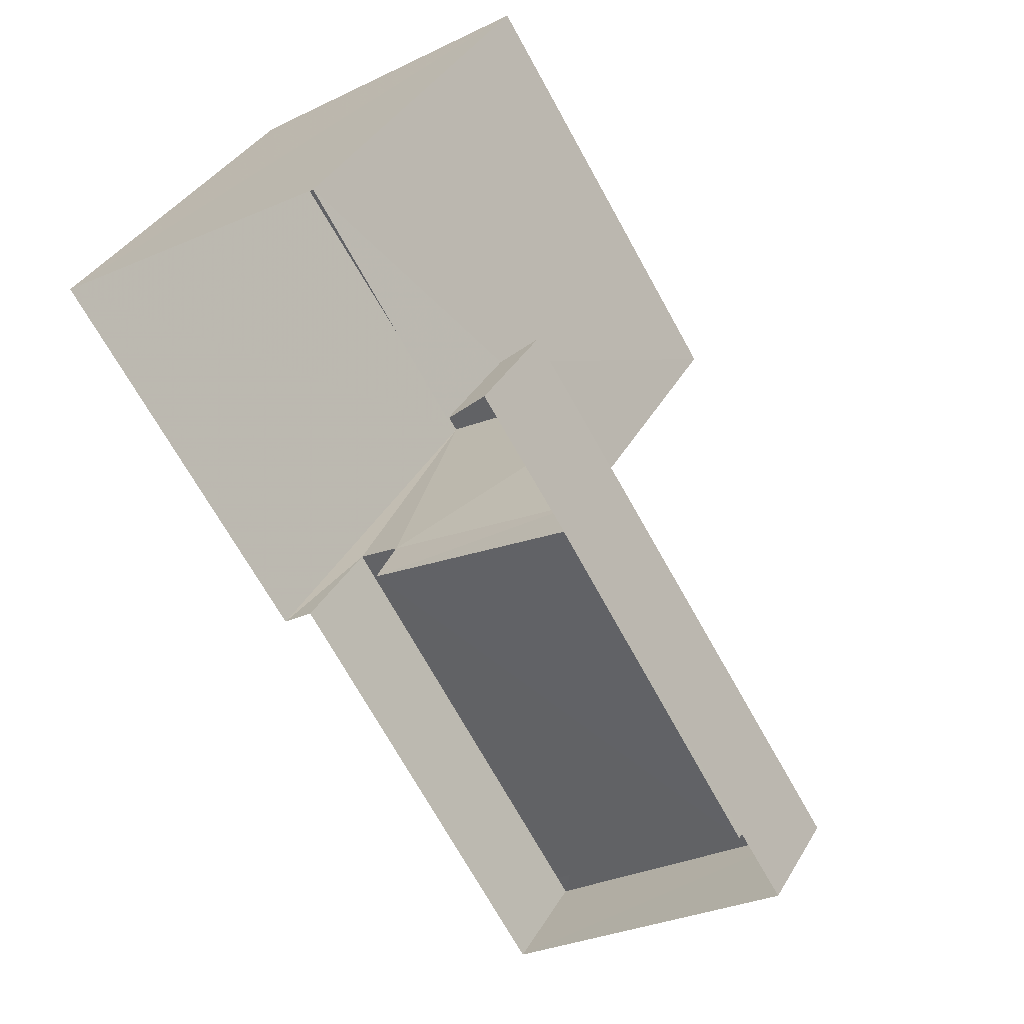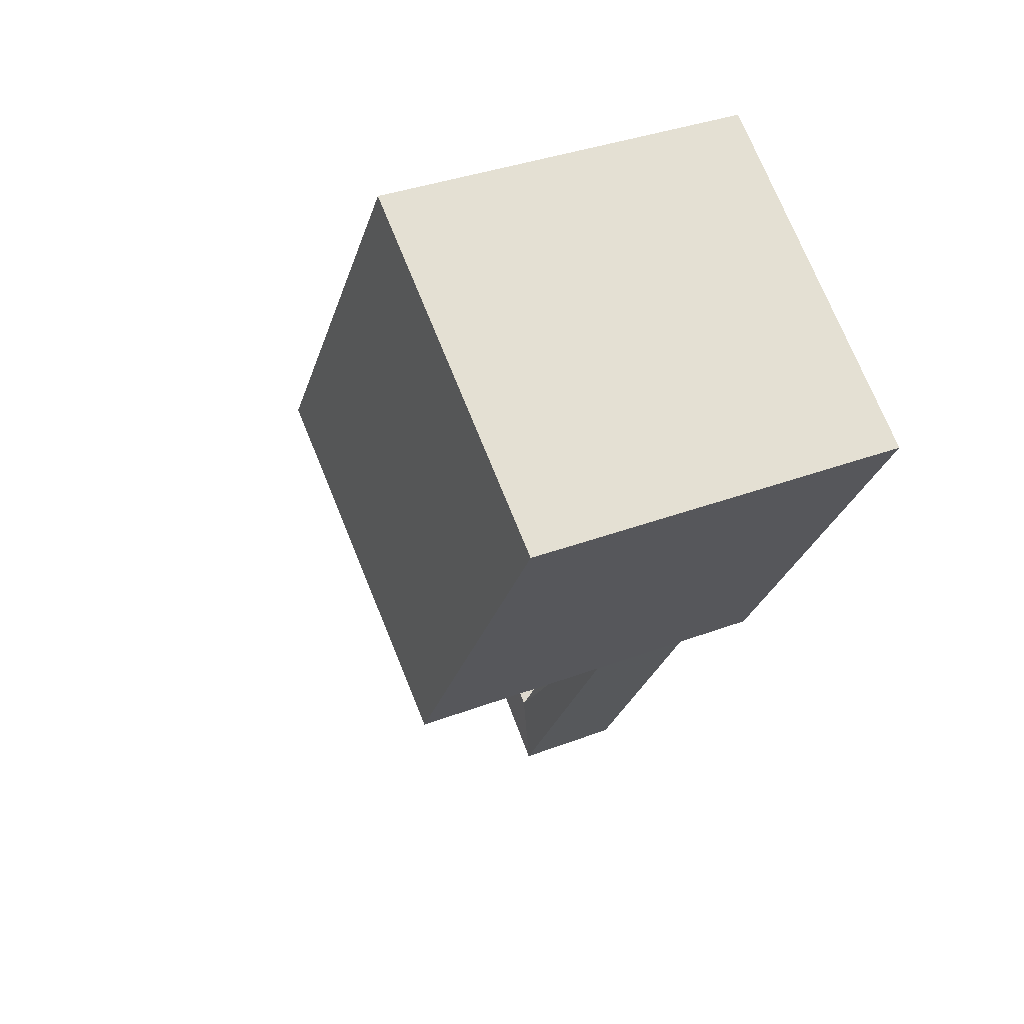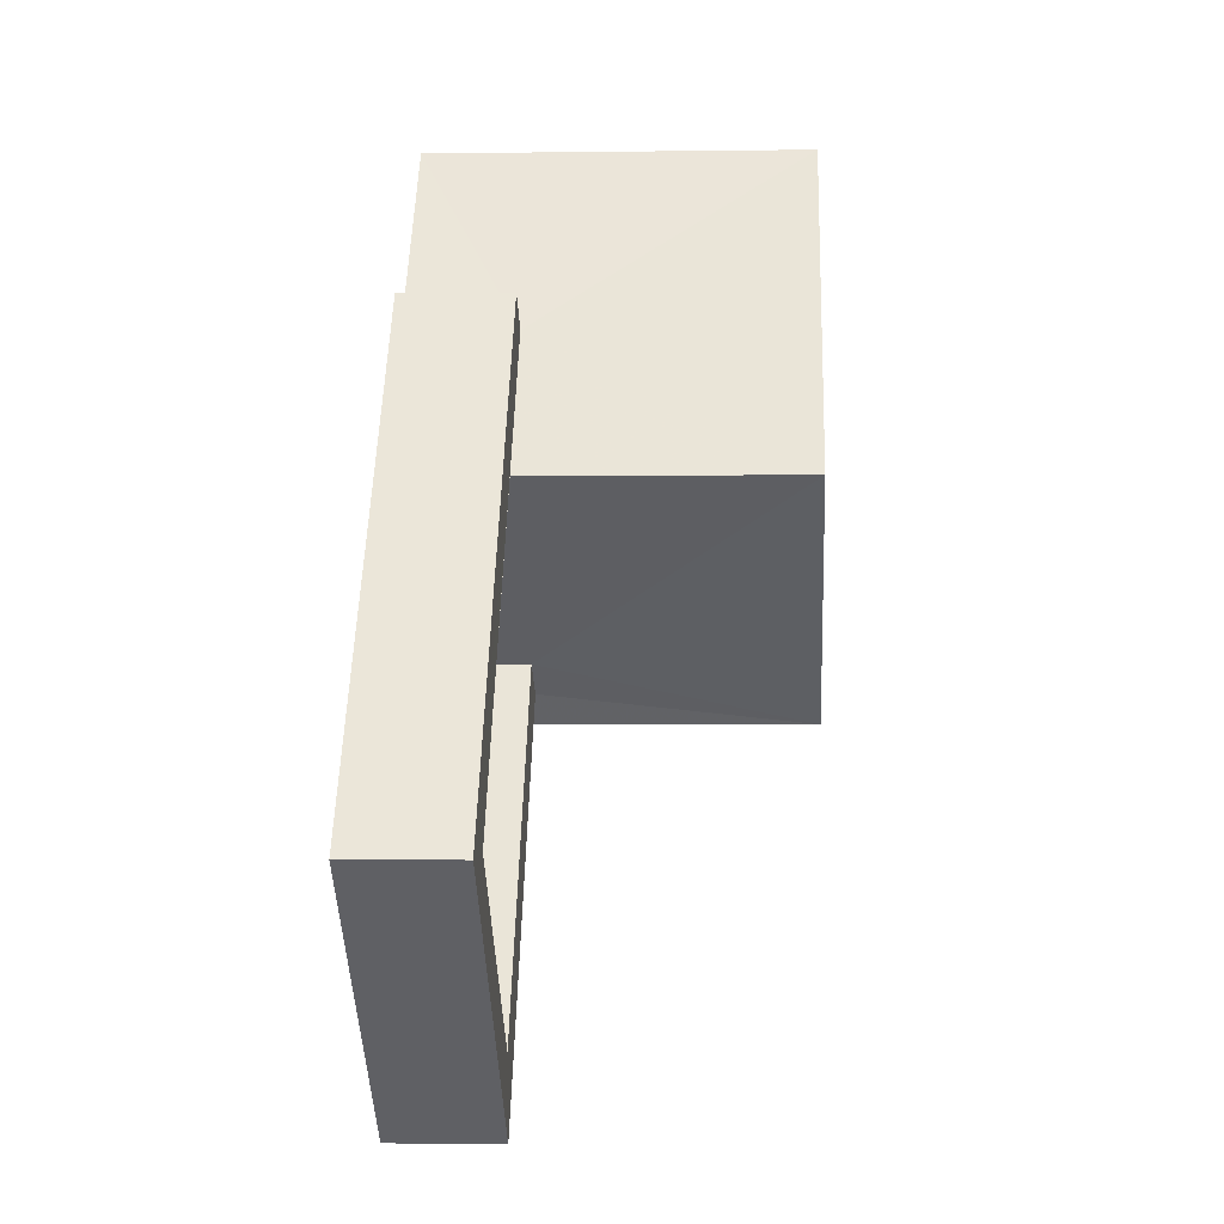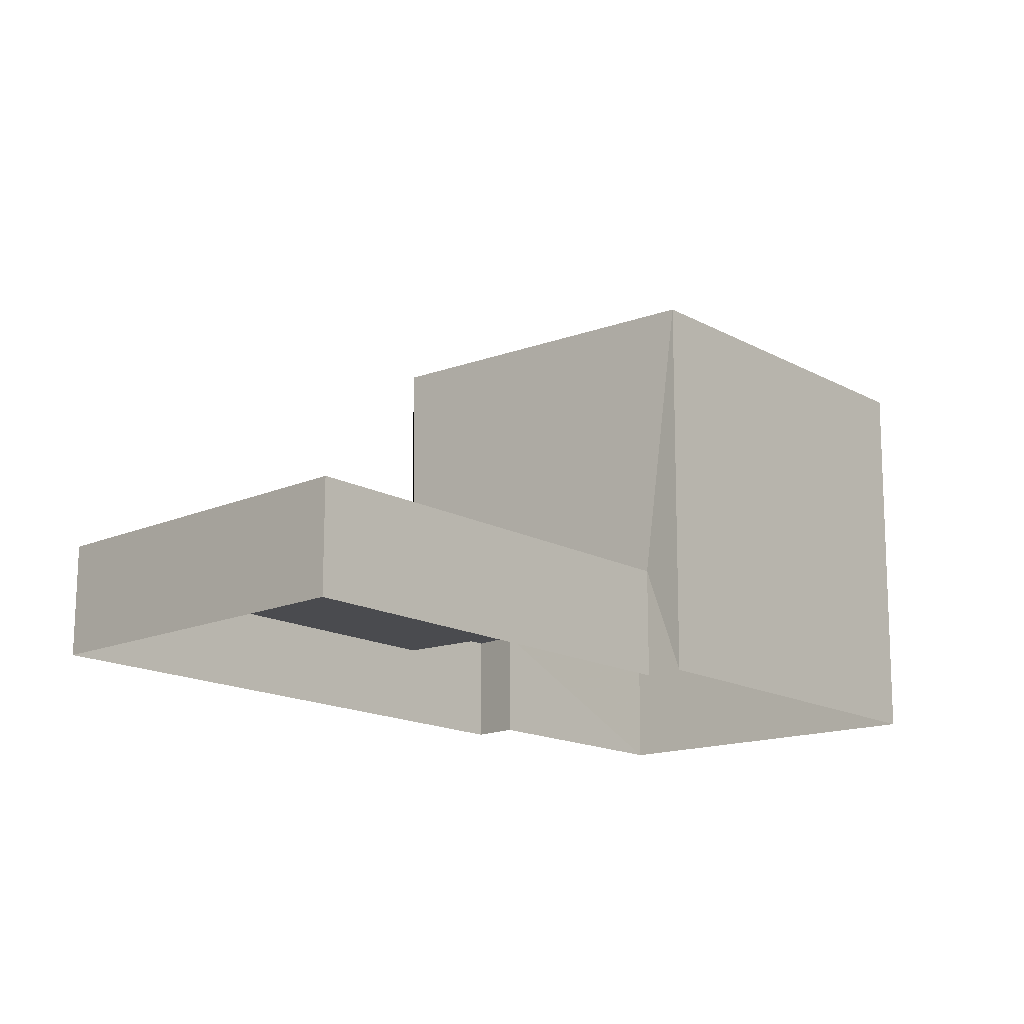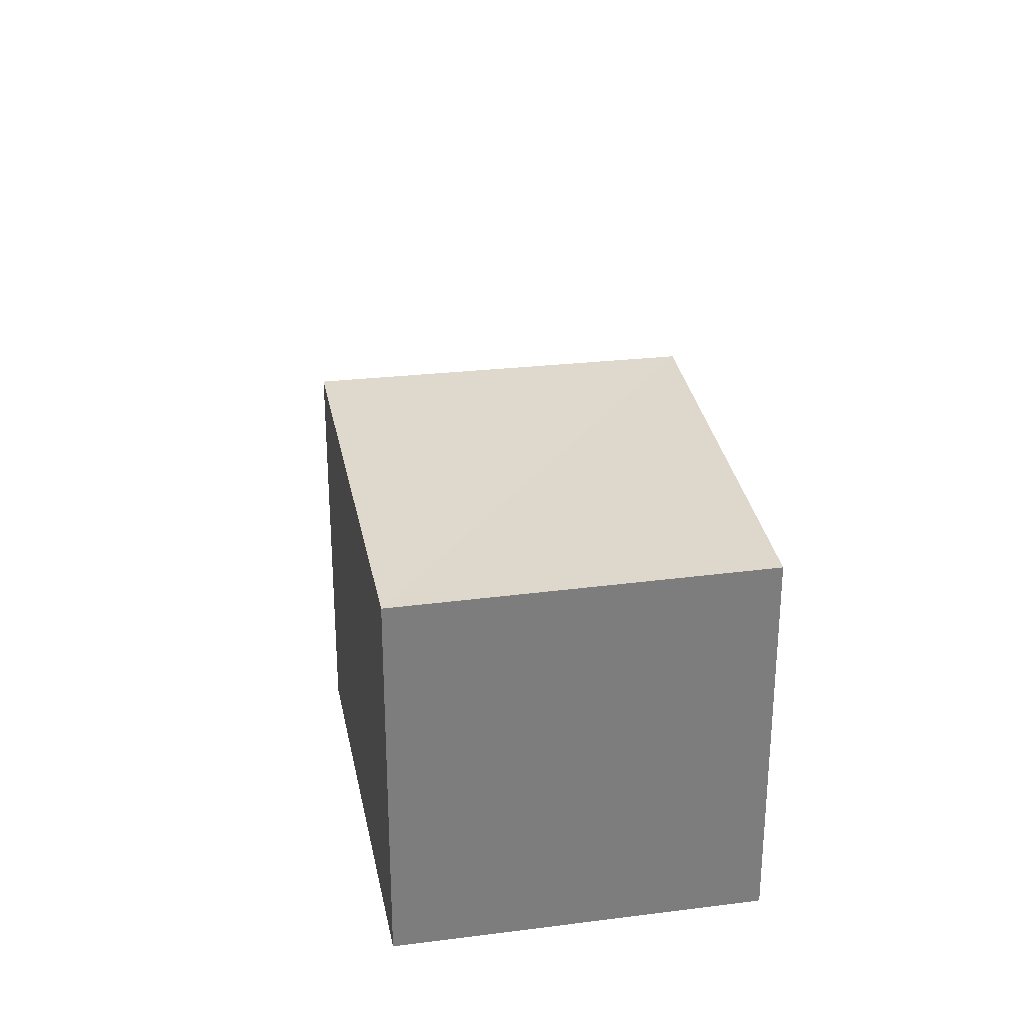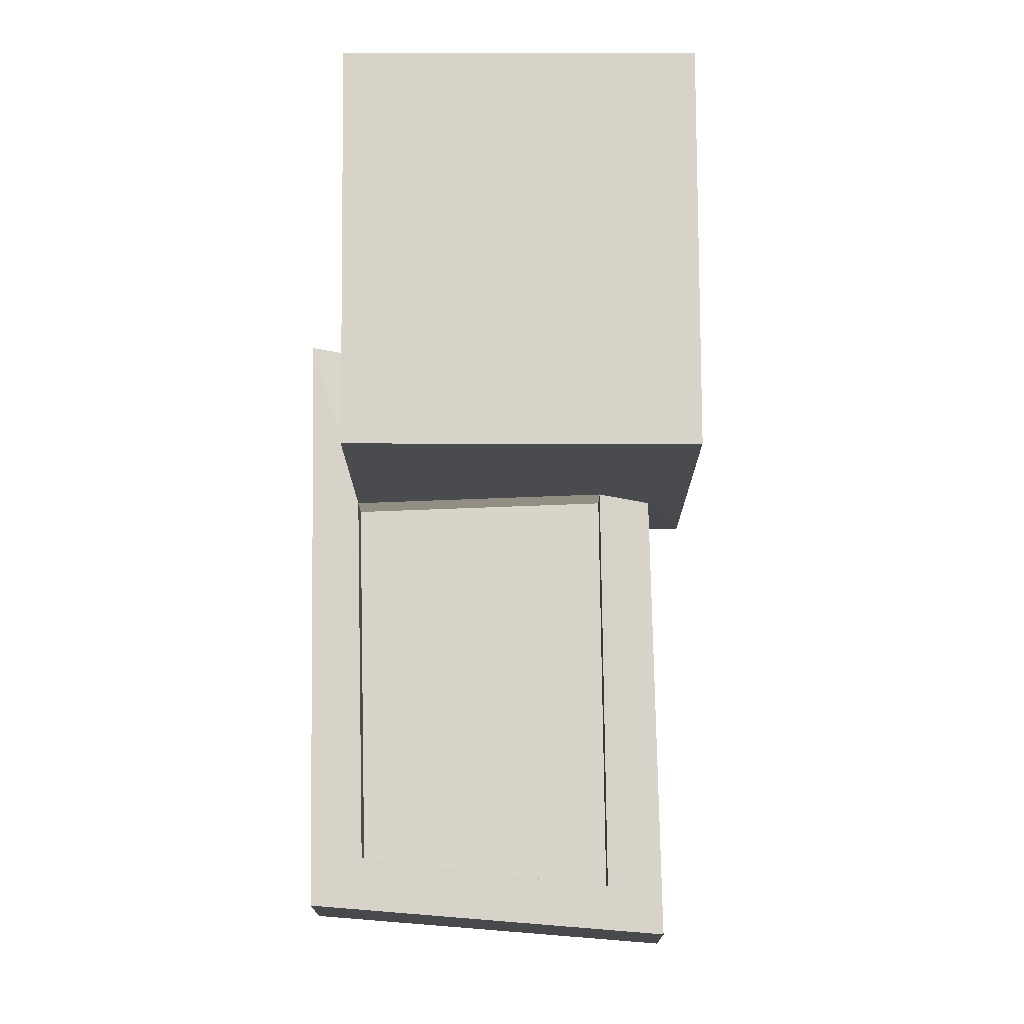
<metadata>
{"format":"obj","ext":"obj","renderer":"f3d","projection":"perspective","resolution":1024,"background":"white","views":[{"elev":39.2,"azim":-152.5,"up":"+Y"},{"elev":34.6,"azim":62.8,"up":"+Y"},{"elev":-5.8,"azim":-86.7,"up":"+Y"},{"elev":-14.6,"azim":6.2,"up":"+Z"},{"elev":31.3,"azim":136.8,"up":"+Z"},{"elev":76.0,"azim":-33.7,"up":"+Z"}]}
</metadata>
<code>
v 1.198e+05 7.868e+05 20.69
v 1.198e+05 7.868e+05 20.69
v 1.198e+05 7.868e+05 20.69
v 1.198e+05 7.868e+05 20.69
v 1.198e+05 7.868e+05 20.69
v 1.198e+05 7.868e+05 20.69
v 1.198e+05 7.868e+05 20.69
v 1.198e+05 7.868e+05 20.69
v 1.198e+05 7.868e+05 21.06
v 1.198e+05 7.868e+05 21.06
v 1.198e+05 7.868e+05 21.06
v 1.198e+05 7.868e+05 21.06
v 1.198e+05 7.868e+05 21.31
v 1.198e+05 7.868e+05 21.31
v 1.198e+05 7.868e+05 21.31
v 1.198e+05 7.868e+05 21.31
v 1.198e+05 7.868e+05 21.31
v 1.198e+05 7.868e+05 21.31
v 1.198e+05 7.868e+05 21.31
v 1.198e+05 7.868e+05 21.31
v 1.198e+05 7.868e+05 21.31
v 1.198e+05 7.868e+05 21.31
v 1.198e+05 7.868e+05 22.85
v 1.198e+05 7.868e+05 22.85
v 1.198e+05 7.868e+05 22.85
v 1.198e+05 7.868e+05 22.85
f 1 2 3
f 3 4 5
f 6 1 7
f 7 5 8
f 1 3 5
f 1 5 7
f 9 10 11
f 9 12 10
f 13 14 15
f 14 16 15
f 17 18 19
f 19 18 20
f 18 16 20
f 21 15 22
f 22 16 18
f 15 16 22
f 23 24 25
f 23 26 24
f 9 11 18
f 17 9 18
f 22 11 10
f 22 18 11
f 12 22 10
f 12 21 22
f 5 20 8
f 5 19 20
f 16 7 8
f 20 16 8
f 16 6 7
f 16 14 6
f 1 6 14
f 13 1 14
f 21 24 15
f 21 12 9
f 24 17 25
f 4 19 5
f 25 19 4
f 21 9 17
f 17 19 25
f 17 24 21
f 15 24 13
f 1 13 2
f 2 13 26
f 13 24 26
f 26 3 2
f 26 23 3
f 3 25 4
f 3 23 25

</code>
